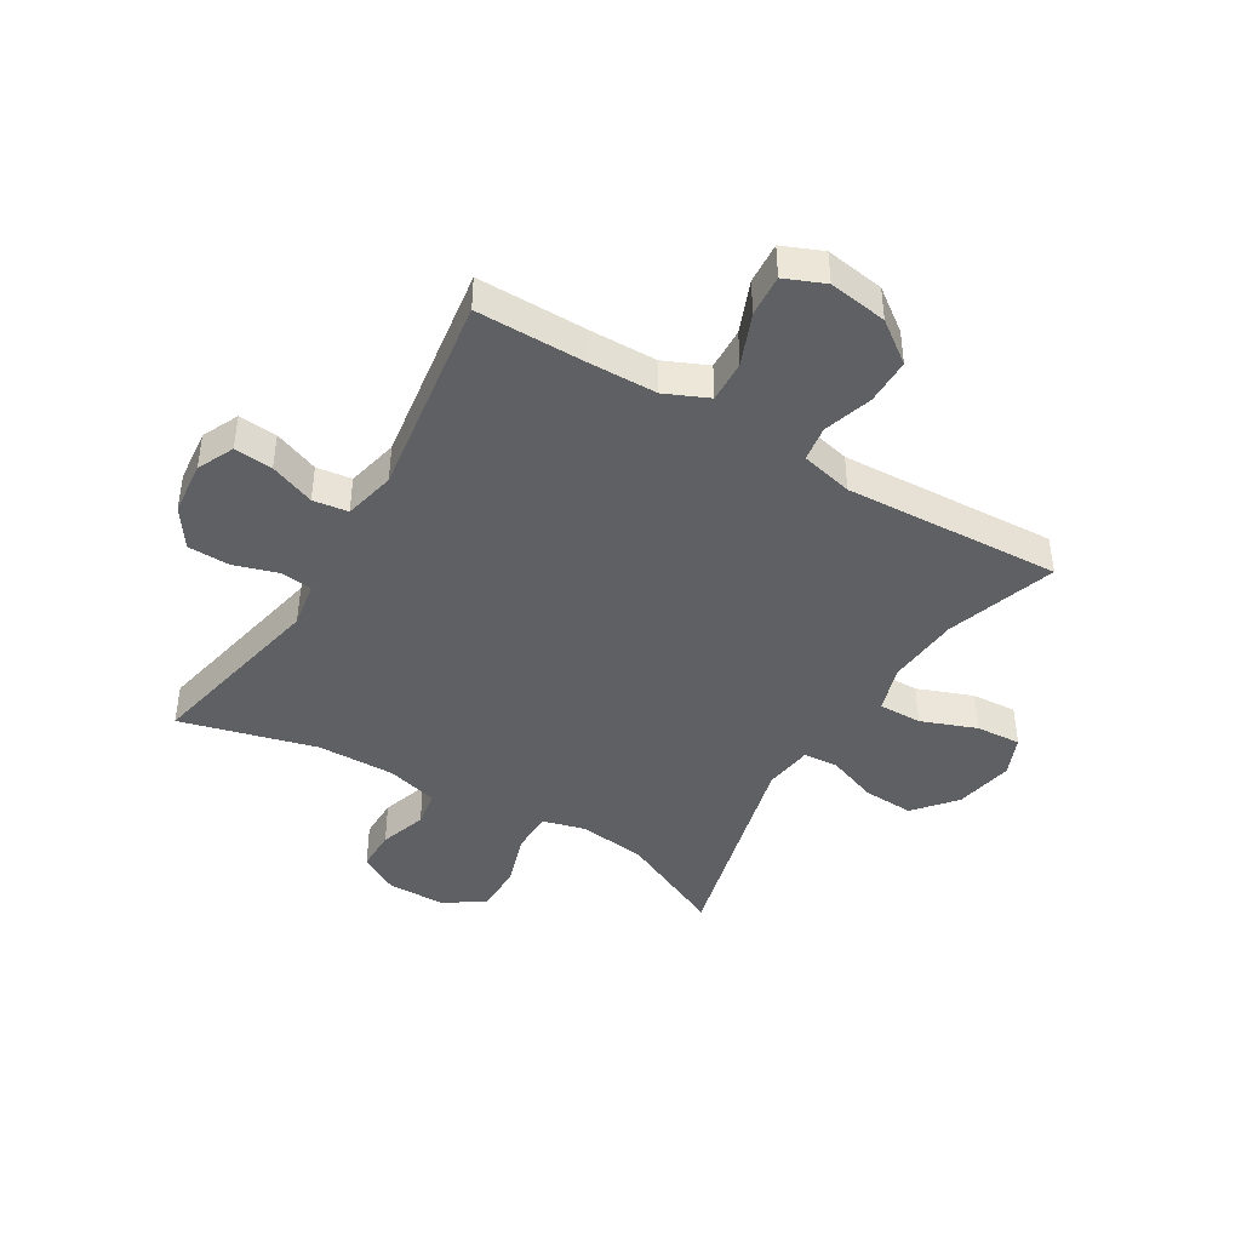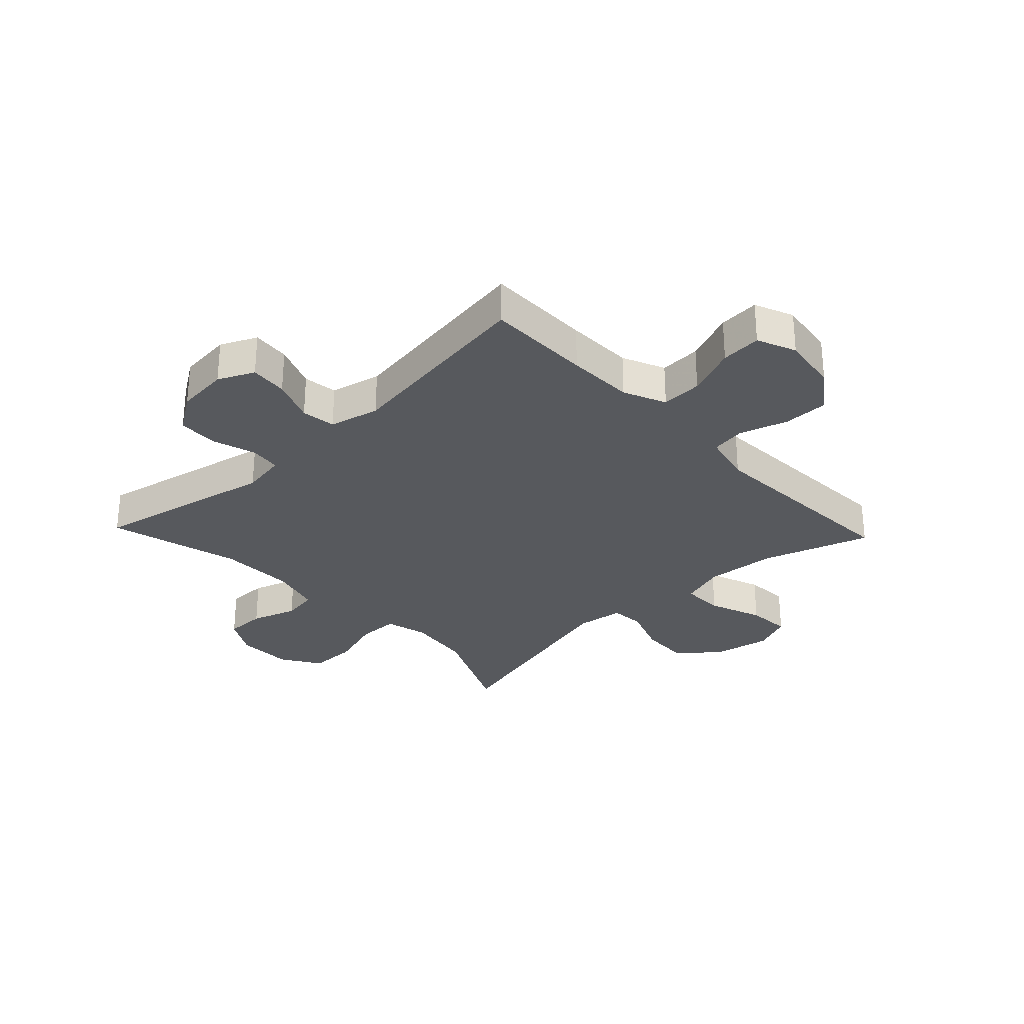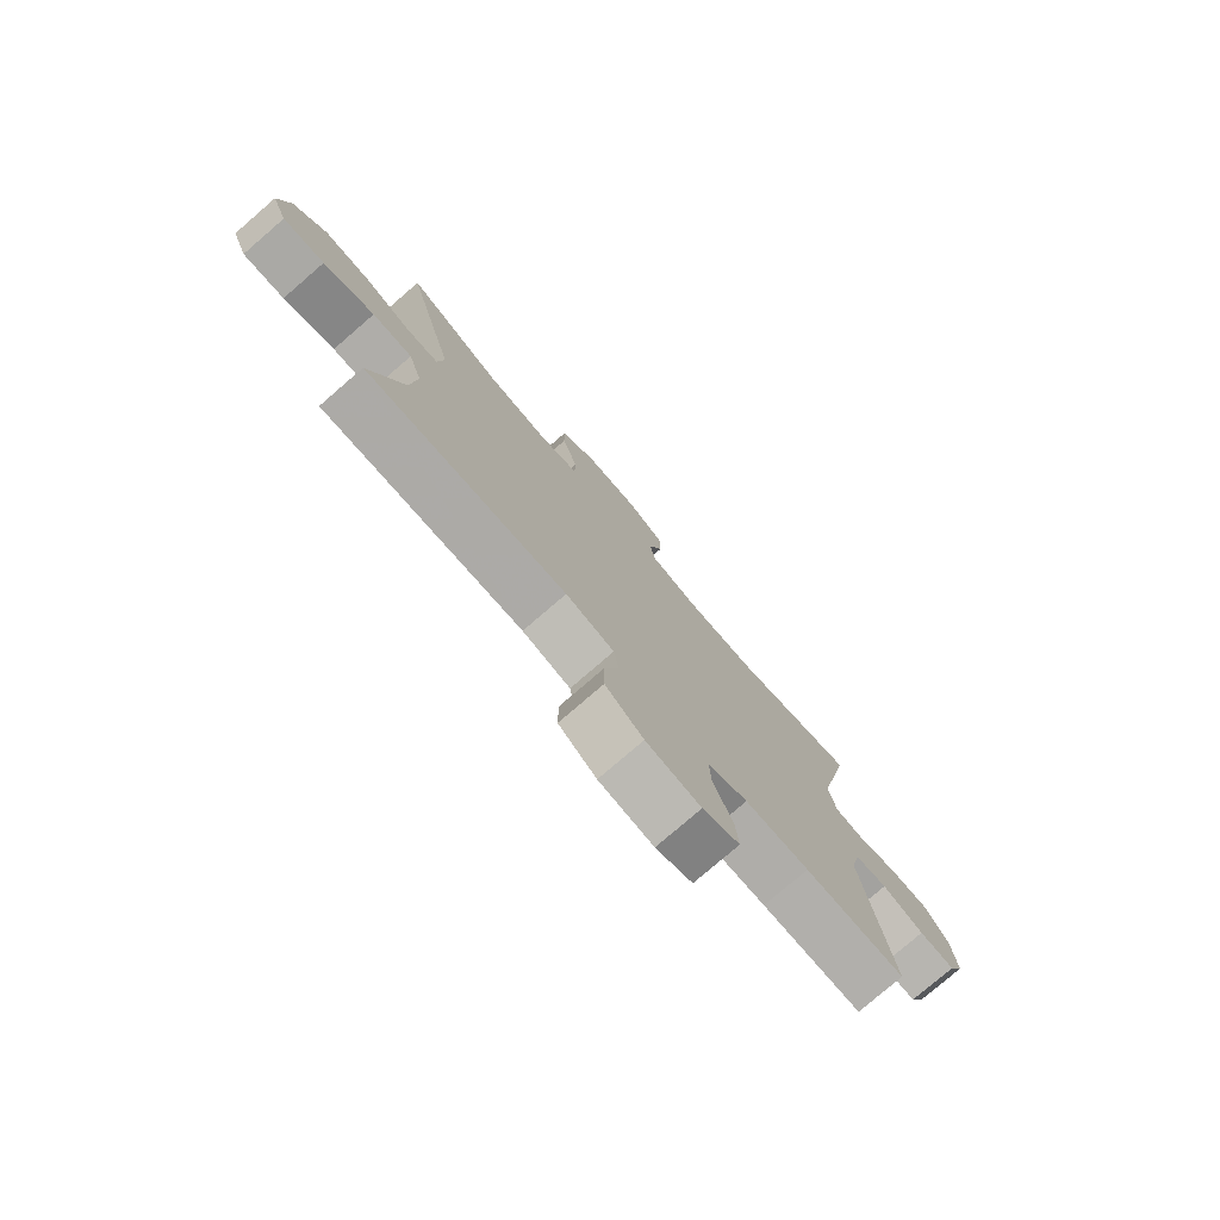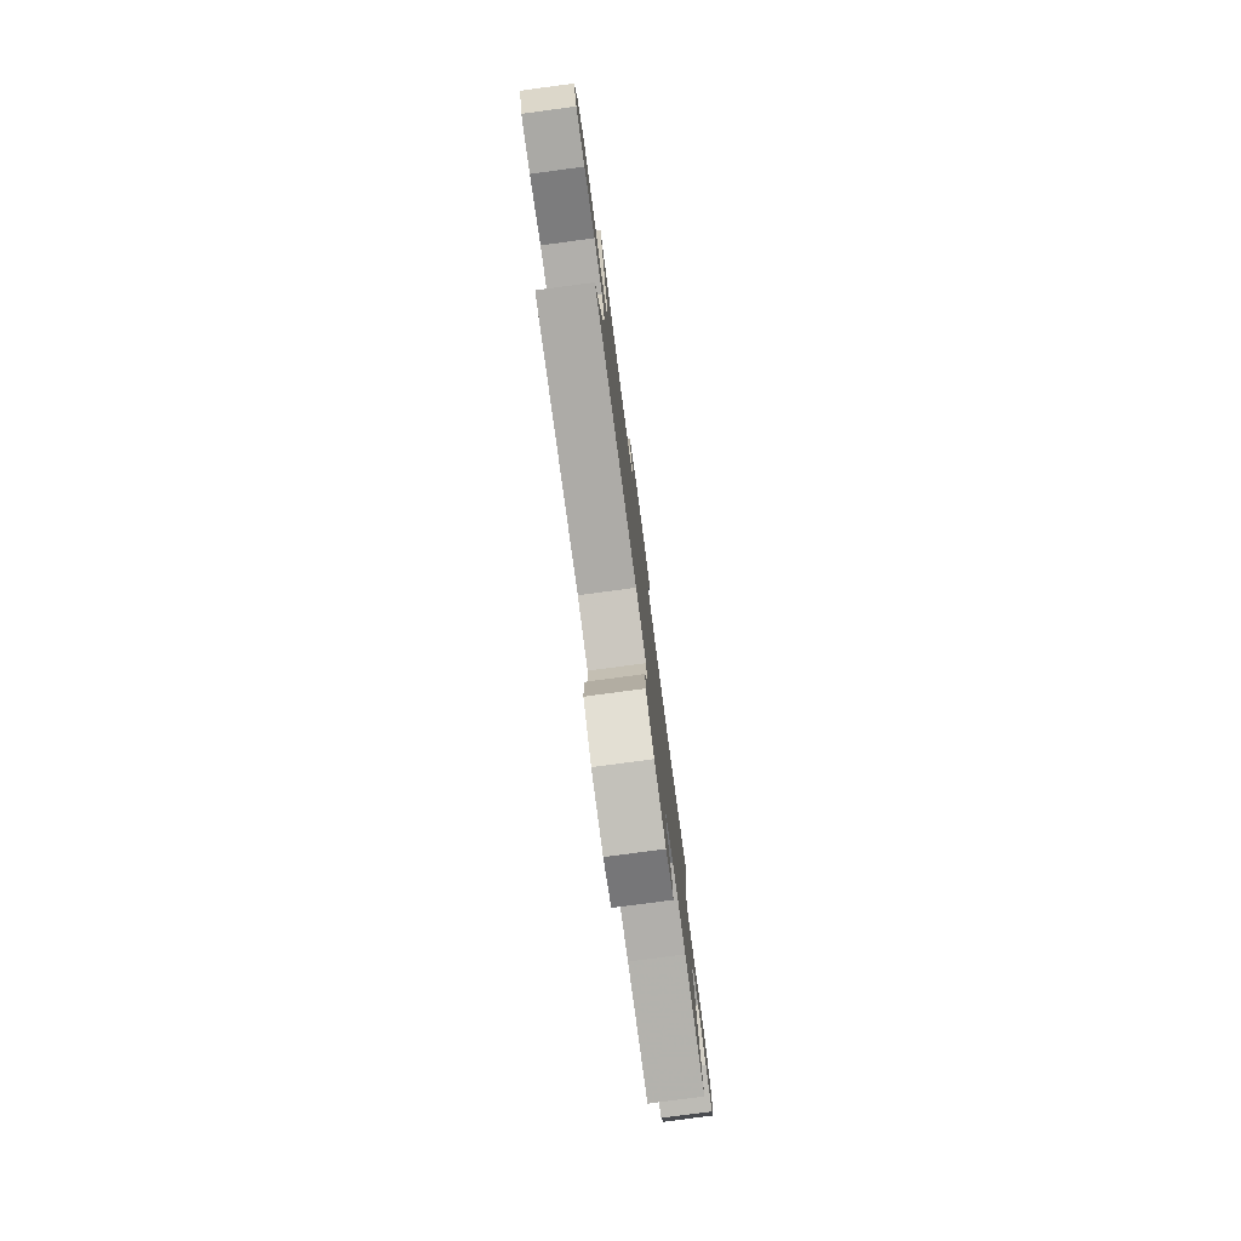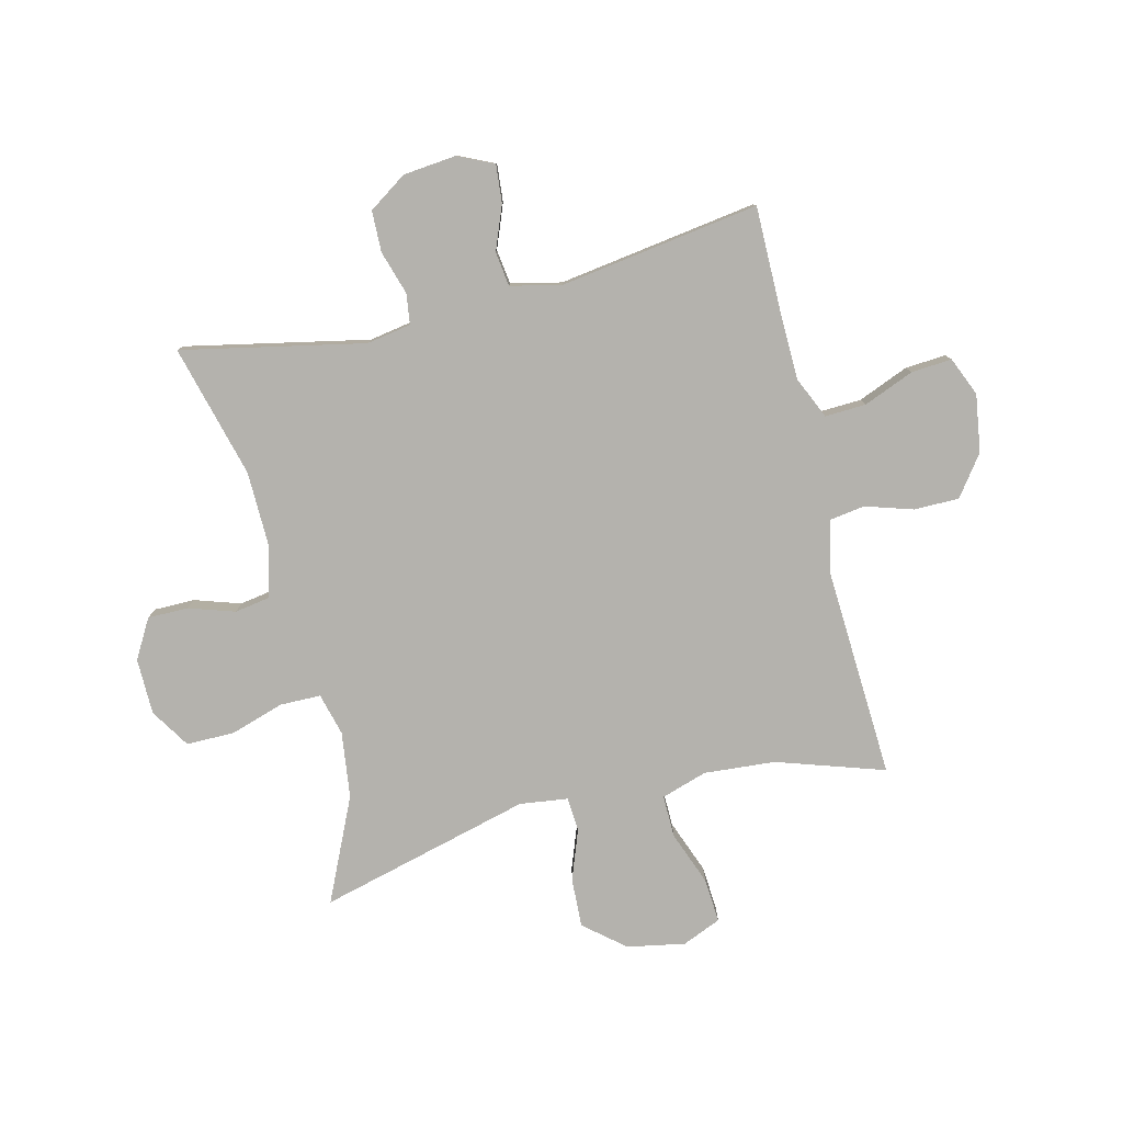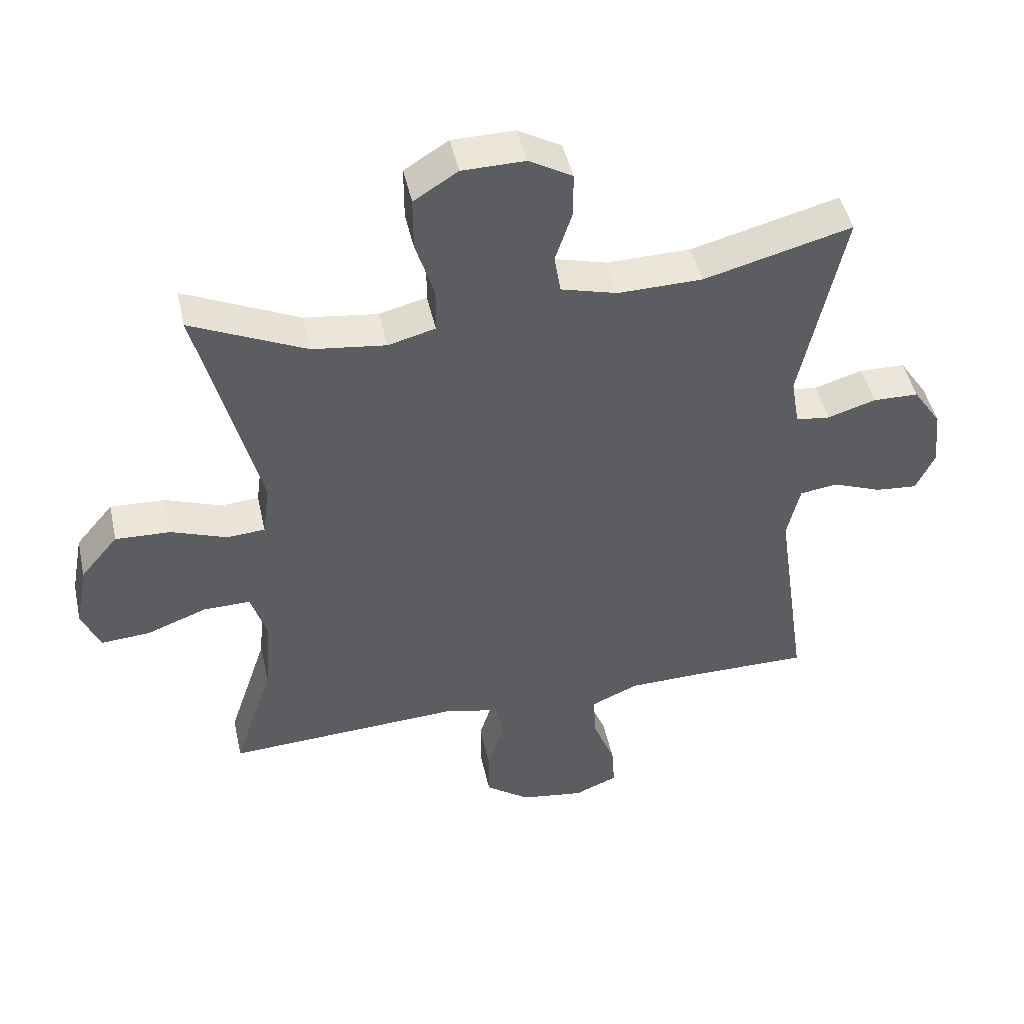
<metadata>
{"format":"obj","ext":"obj","renderer":"f3d","projection":"perspective","resolution":1024,"background":"white","views":[{"elev":-43.0,"azim":149.1,"up":"+Y"},{"elev":-29.4,"azim":133.4,"up":"+Y"},{"elev":-77.9,"azim":-49.2,"up":"+Z"},{"elev":-79.1,"azim":-82.4,"up":"+Z"},{"elev":-79.5,"azim":103.9,"up":"+Y"},{"elev":46.9,"azim":-12.4,"up":"+Z"}]}
</metadata>
<code>
v 0.5 0.07 0.5
v 0.434 0.07 0.186
v 0.447 0.07 0.109
v 0.5 0.07 0.102
v 0.575 0.07 0.125
v 0.646 0.07 0.123
v 0.69 0.07 0.057
v 0.699 0.07 -0.034
v 0.67 0.07 -0.096
v 0.605 0.07 -0.09
v 0.529 0.07 -0.06
v 0.47 0.07 -0.068
v 0.45 0.07 -0.155
v 0.5 0.07 -0.5
v 0.318 0.07 -0.499
v 0.202 0.07 -0.501
v 0.129 0.07 -0.533
v 0.132 0.07 -0.604
v 0.167 0.07 -0.691
v 0.172 0.07 -0.761
v 0.105 0.07 -0.789
v 0.006 0.07 -0.774
v -0.063 0.07 -0.723
v -0.063 0.07 -0.645
v -0.037 0.07 -0.563
v -0.046 0.07 -0.503
v -0.134 0.07 -0.482
v -0.5 0.07 -0.5
v -0.439 0.07 -0.315
v -0.429 0.07 -0.192
v -0.454 0.07 -0.113
v -0.527 0.07 -0.114
v -0.62 0.07 -0.149
v -0.696 0.07 -0.154
v -0.724 0.07 -0.087
v -0.705 0.07 0.013
v -0.647 0.07 0.082
v -0.562 0.07 0.078
v -0.476 0.07 0.046
v -0.417 0.07 0.05
v -0.406 0.07 0.133
v -0.5 0.07 0.5
v -0.322 0.07 0.417
v -0.208 0.07 0.402
v -0.135 0.07 0.421
v -0.134 0.07 0.491
v -0.163 0.07 0.584
v -0.163 0.07 0.667
v -0.095 0.07 0.71
v 0.002 0.07 0.711
v 0.069 0.07 0.672
v 0.069 0.07 0.602
v 0.043 0.07 0.523
v 0.053 0.07 0.462
v 0.14 0.07 0.438
v 0.271 0.07 0.44
v 0.5 0 0.5
v 0.434 0 0.186
v 0.447 0 0.109
v 0.5 0 0.102
v 0.575 0 0.125
v 0.646 0 0.123
v 0.69 0 0.057
v 0.699 0 -0.034
v 0.67 0 -0.096
v 0.605 0 -0.09
v 0.529 0 -0.06
v 0.47 0 -0.068
v 0.45 0 -0.155
v 0.5 0 -0.5
v 0.318 0 -0.499
v 0.202 0 -0.501
v 0.129 0 -0.533
v 0.132 0 -0.604
v 0.167 0 -0.691
v 0.172 0 -0.761
v 0.105 0 -0.789
v 0.006 0 -0.774
v -0.063 0 -0.723
v -0.063 0 -0.645
v -0.037 0 -0.563
v -0.046 0 -0.503
v -0.134 0 -0.482
v -0.5 0 -0.5
v -0.439 0 -0.315
v -0.429 0 -0.192
v -0.454 0 -0.113
v -0.527 0 -0.114
v -0.62 0 -0.149
v -0.696 0 -0.154
v -0.724 0 -0.087
v -0.705 0 0.013
v -0.647 0 0.082
v -0.562 0 0.078
v -0.476 0 0.046
v -0.417 0 0.05
v -0.406 0 0.133
v -0.5 0 0.5
v -0.322 0 0.417
v -0.208 0 0.402
v -0.135 0 0.421
v -0.134 0 0.491
v -0.163 0 0.584
v -0.163 0 0.667
v -0.095 0 0.71
v 0.002 0 0.711
v 0.069 0 0.672
v 0.069 0 0.602
v 0.043 0 0.523
v 0.053 0 0.462
v 0.14 0 0.438
v 0.271 0 0.44
f 51 52 53
f 50 51 53
f 49 50 53
f 48 49 53
f 47 48 53
f 46 47 53
f 45 46 53 54
f 44 45 54 55
f 41 42 43
f 40 41 43 44
f 37 38 39
f 36 37 39
f 35 36 39
f 34 35 39
f 33 34 39
f 32 33 39
f 31 32 39 40
f 44 55 56
f 40 44 56
f 31 40 56
f 30 31 56
f 23 24 25
f 22 23 25
f 21 22 25
f 20 21 25
f 19 20 25
f 18 19 25
f 17 18 25 26
f 16 17 26 27
f 13 14 15
f 15 16 27
f 13 15 27
f 12 13 27
f 9 10 11
f 8 9 11
f 7 8 11
f 6 7 11
f 5 6 11
f 4 5 11
f 3 4 11 12
f 27 28 29
f 12 27 29
f 3 12 29
f 2 3 29
f 29 30 56
f 2 29 56
f 1 2 56
f 109 108 107
f 109 107 106
f 109 106 105
f 109 105 104
f 109 104 103
f 109 103 102
f 110 109 102 101
f 111 110 101 100
f 99 98 97
f 100 99 97 96
f 95 94 93
f 95 93 92
f 95 92 91
f 95 91 90
f 95 90 89
f 95 89 88
f 96 95 88 87
f 112 111 100
f 112 100 96
f 112 96 87
f 112 87 86
f 81 80 79
f 81 79 78
f 81 78 77
f 81 77 76
f 81 76 75
f 81 75 74
f 82 81 74 73
f 83 82 73 72
f 71 70 69
f 83 72 71
f 83 71 69
f 83 69 68
f 67 66 65
f 67 65 64
f 67 64 63
f 67 63 62
f 67 62 61
f 67 61 60
f 68 67 60 59
f 85 84 83
f 85 83 68
f 85 68 59
f 85 59 58
f 112 86 85
f 112 85 58
f 112 58 57
f 1 57 58 2
f 2 58 59 3
f 3 59 60 4
f 4 60 61 5
f 5 61 62 6
f 6 62 63 7
f 7 63 64 8
f 8 64 65 9
f 9 65 66 10
f 10 66 67 11
f 11 67 68 12
f 12 68 69 13
f 13 69 70 14
f 14 70 71 15
f 15 71 72 16
f 16 72 73 17
f 17 73 74 18
f 18 74 75 19
f 19 75 76 20
f 20 76 77 21
f 21 77 78 22
f 22 78 79 23
f 23 79 80 24
f 24 80 81 25
f 25 81 82 26
f 26 82 83 27
f 27 83 84 28
f 28 84 85 29
f 29 85 86 30
f 30 86 87 31
f 31 87 88 32
f 32 88 89 33
f 33 89 90 34
f 34 90 91 35
f 35 91 92 36
f 36 92 93 37
f 37 93 94 38
f 38 94 95 39
f 39 95 96 40
f 40 96 97 41
f 41 97 98 42
f 42 98 99 43
f 43 99 100 44
f 44 100 101 45
f 45 101 102 46
f 46 102 103 47
f 47 103 104 48
f 48 104 105 49
f 49 105 106 50
f 50 106 107 51
f 51 107 108 52
f 52 108 109 53
f 53 109 110 54
f 54 110 111 55
f 55 111 112 56
f 56 112 57 1

</code>
